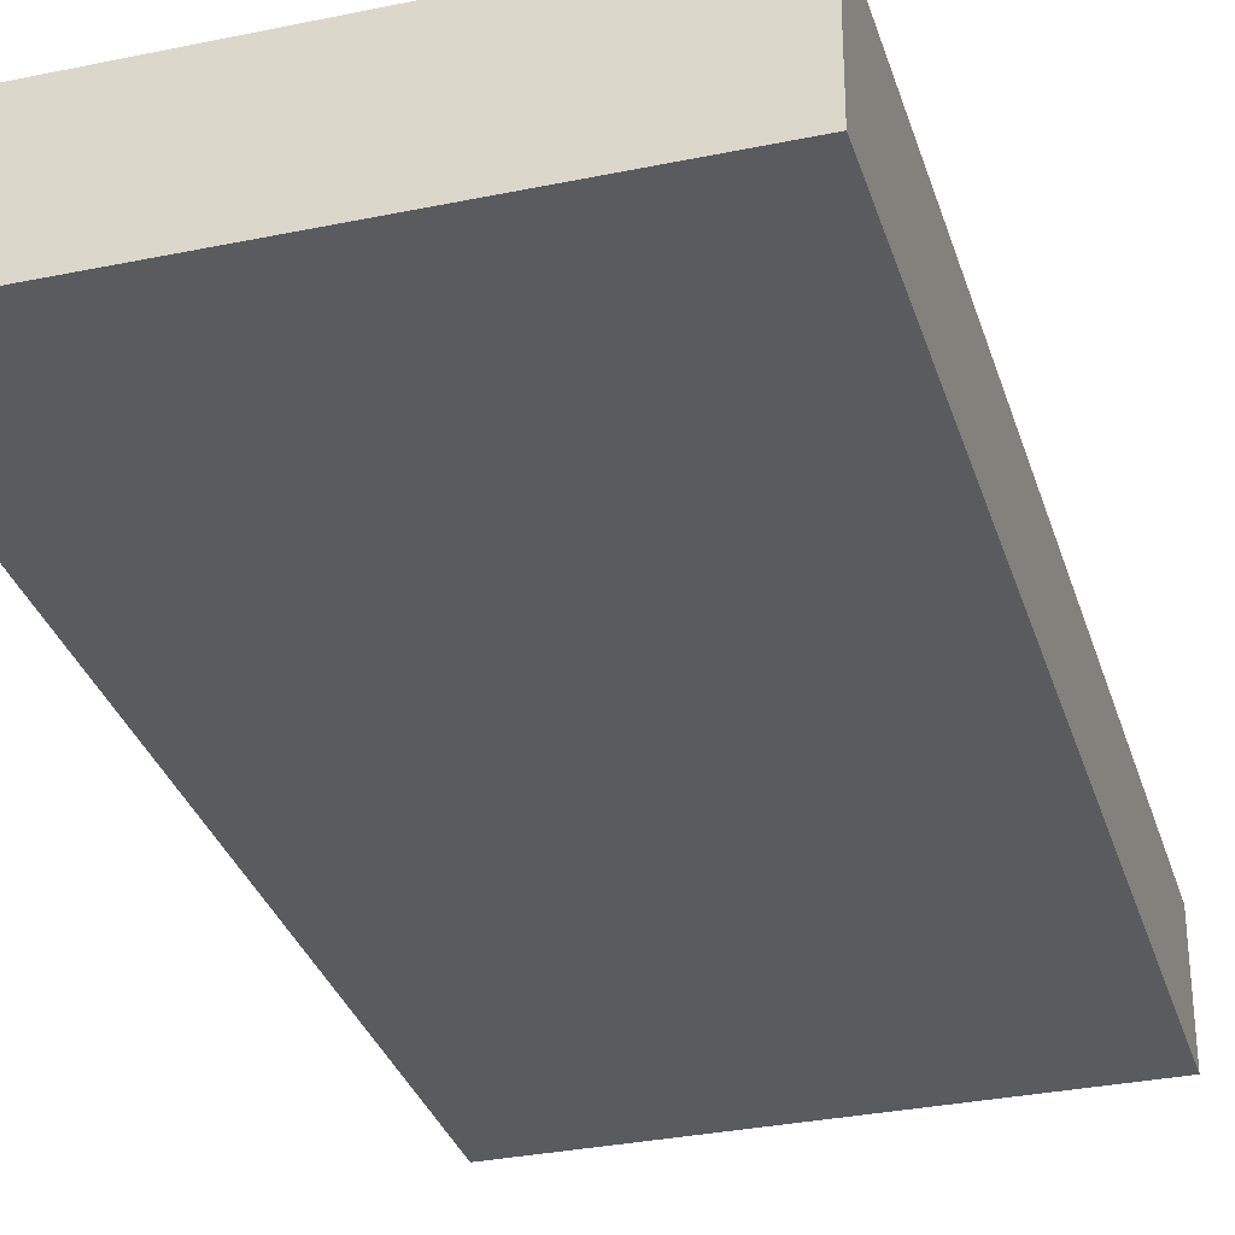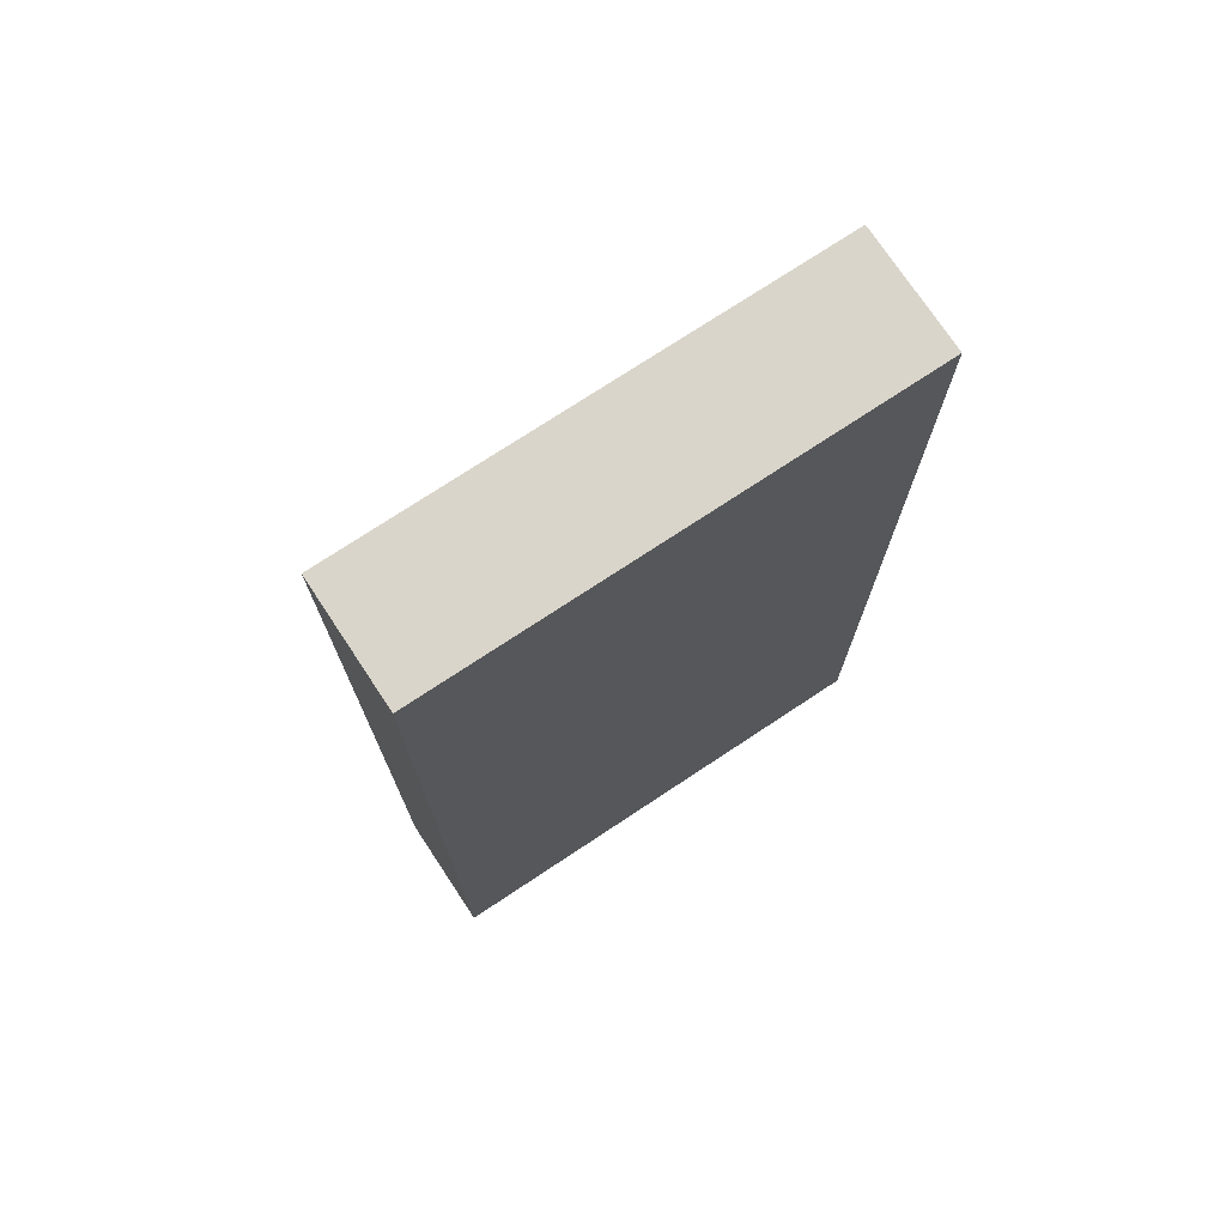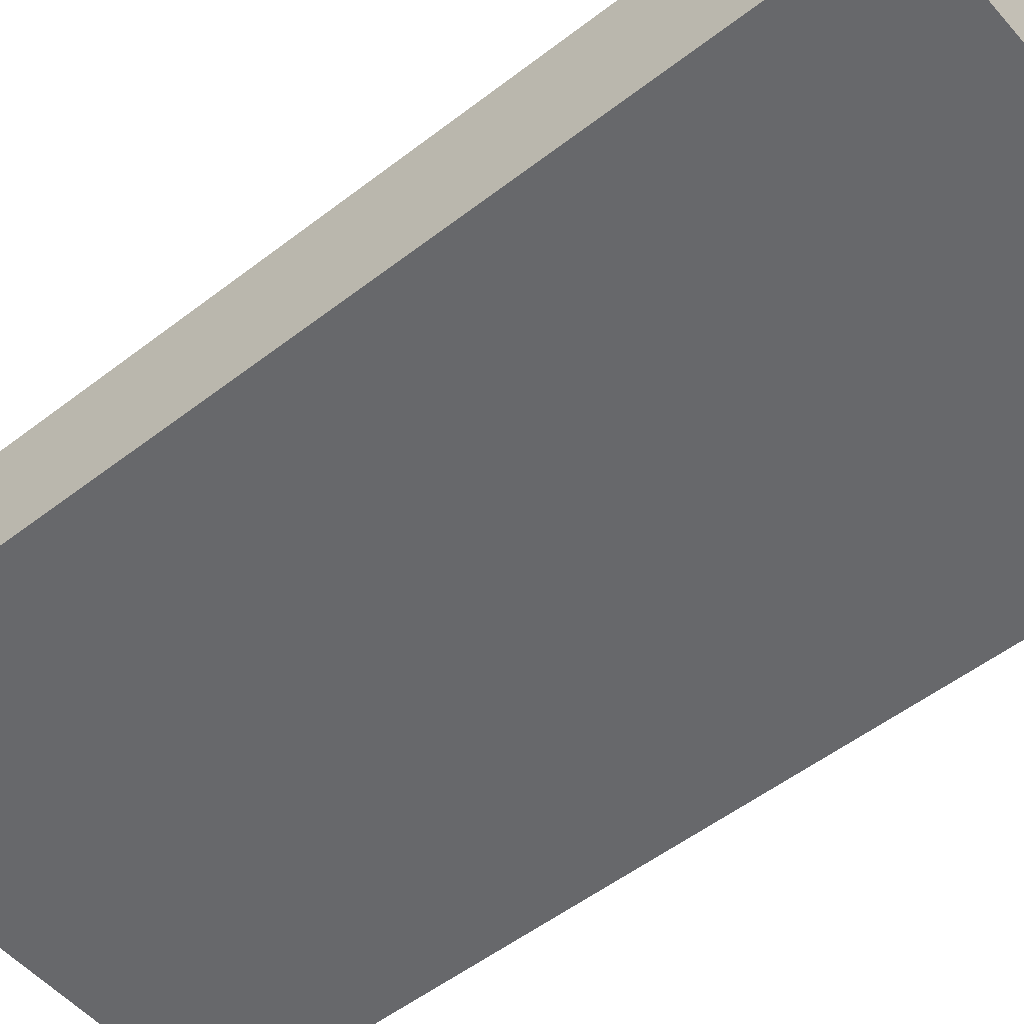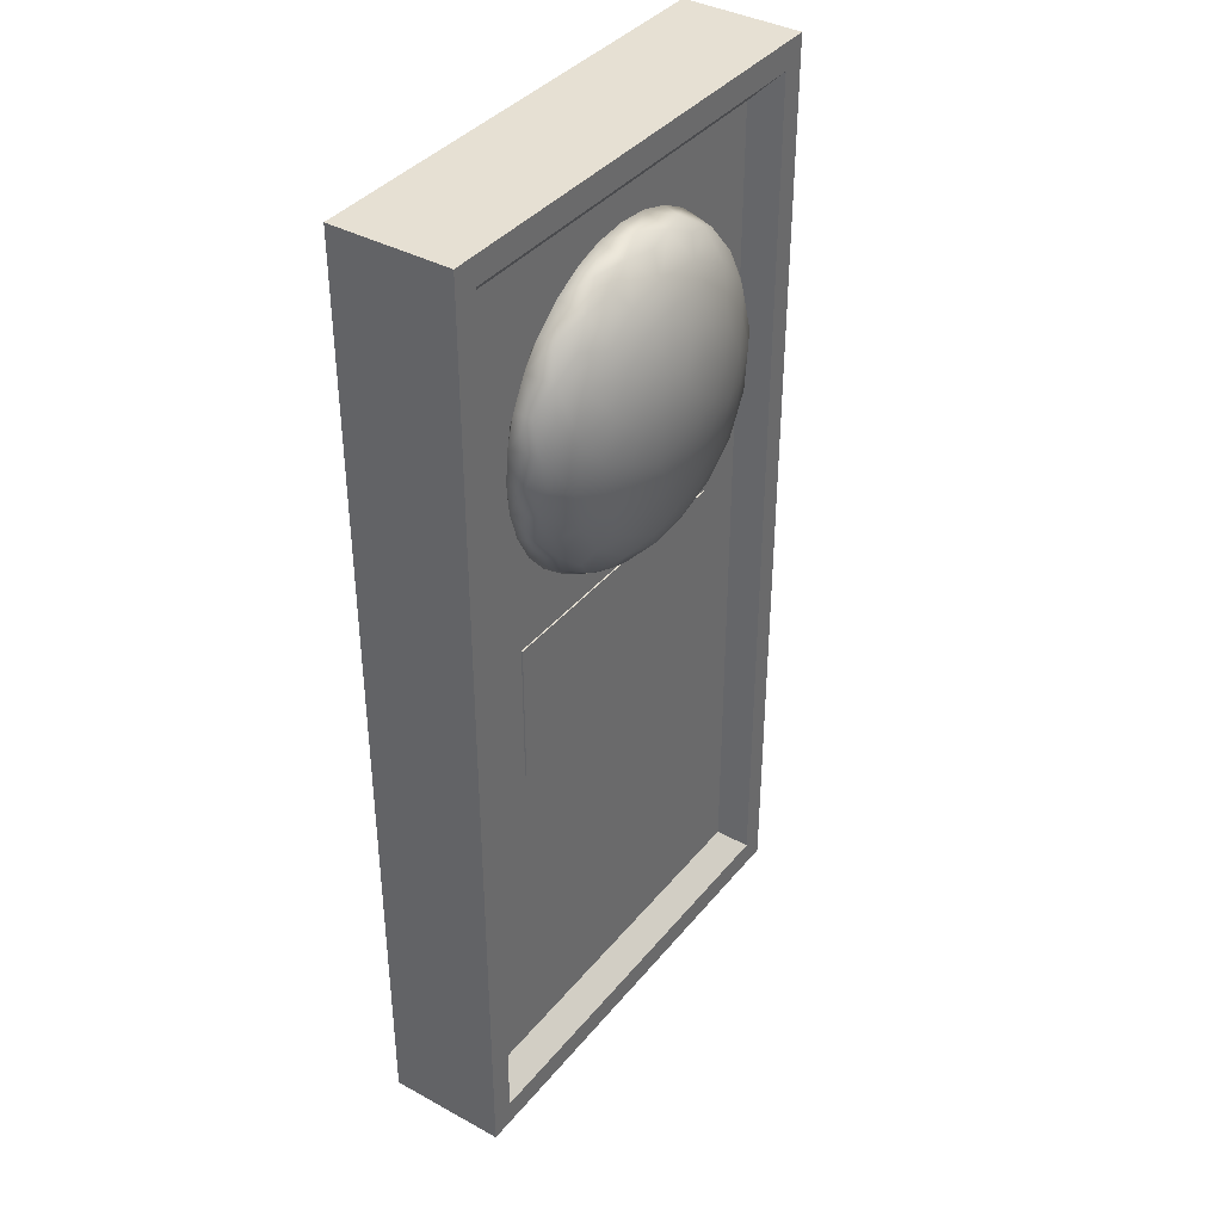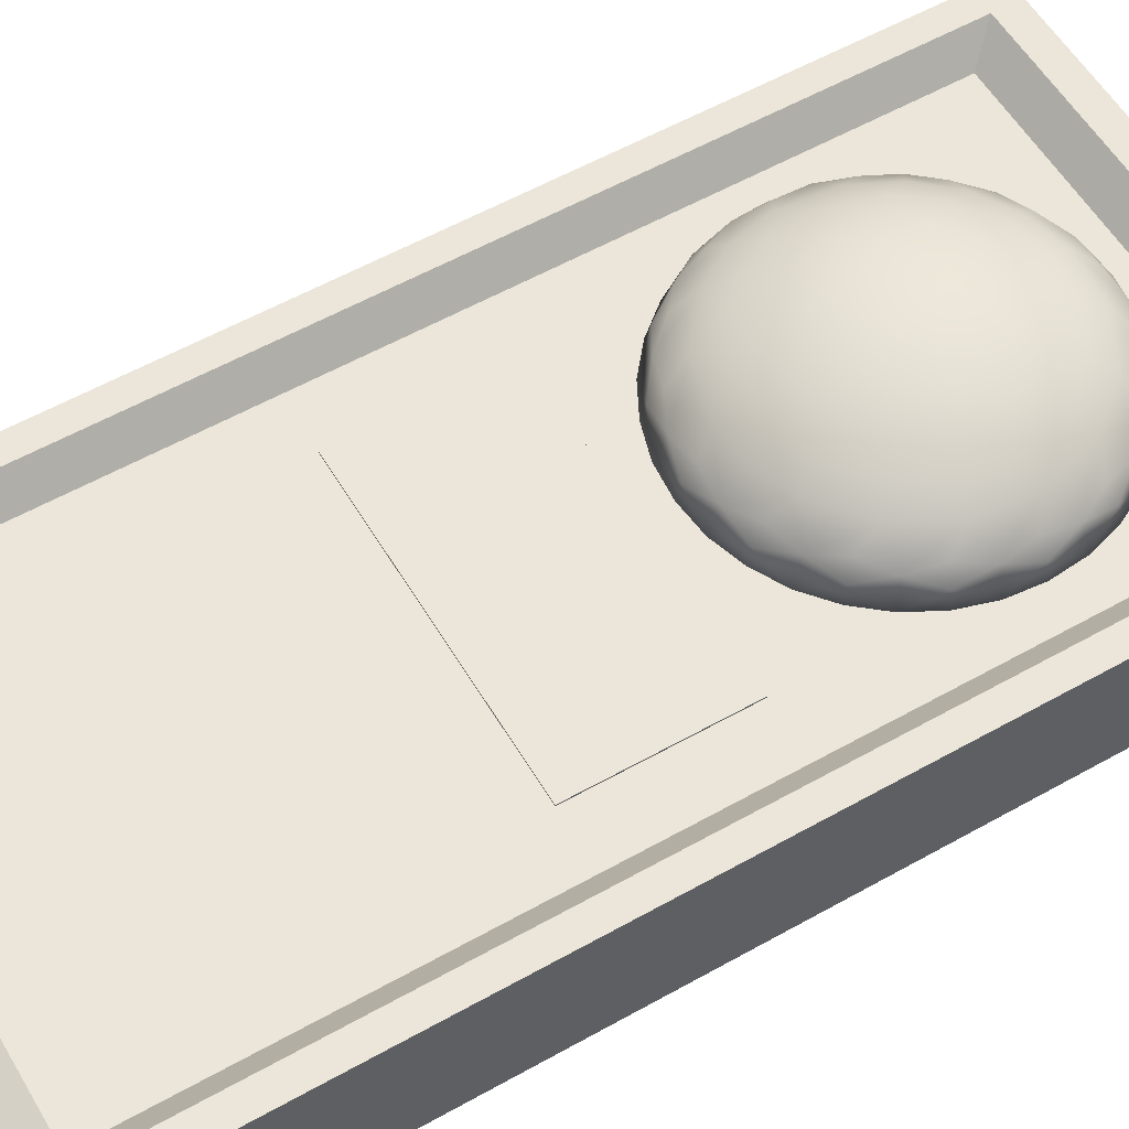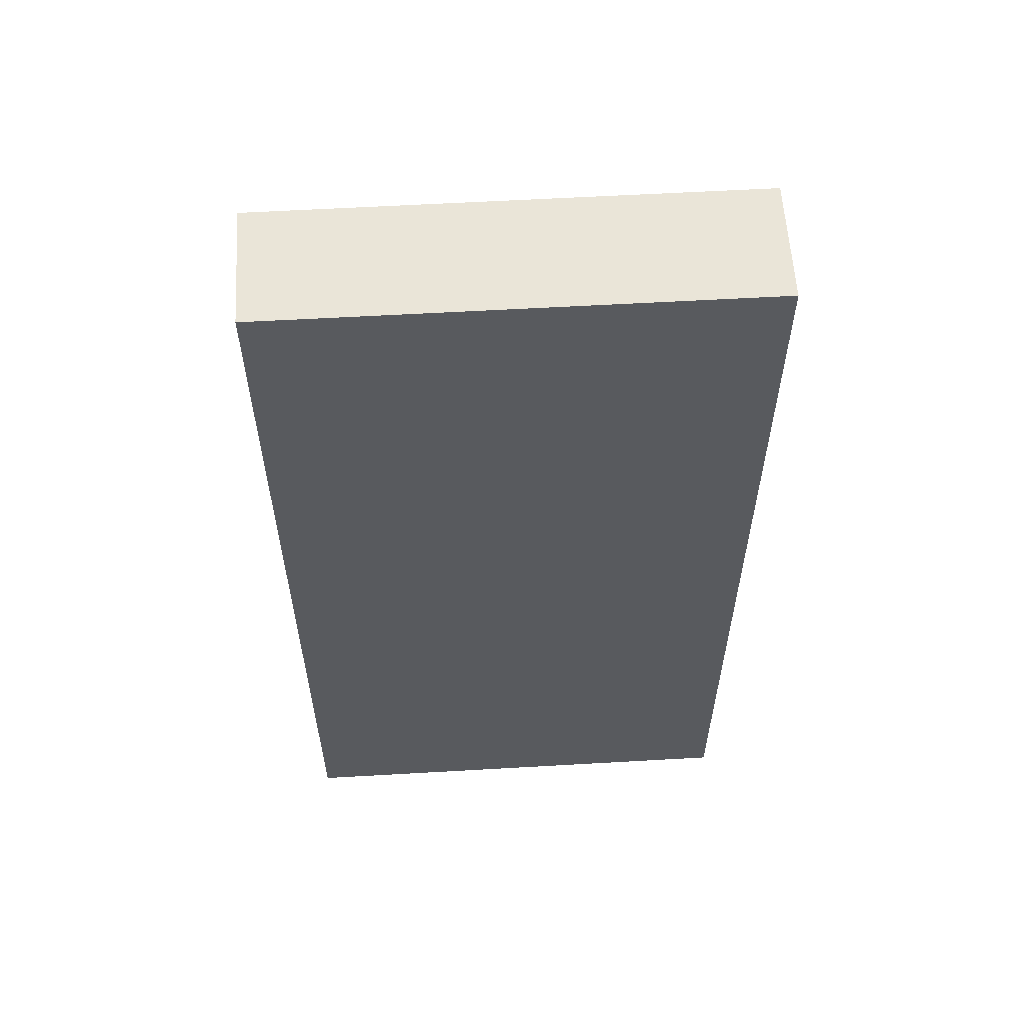
<metadata>
{"format":"obj","ext":"obj","renderer":"f3d","projection":"perspective","resolution":1024,"background":"white","views":[{"elev":-32.2,"azim":-163.8,"up":"+Z"},{"elev":74.2,"azim":146.5,"up":"+Y"},{"elev":-52.5,"azim":-50.2,"up":"+Z"},{"elev":38.5,"azim":-55.4,"up":"+Y"},{"elev":56.8,"azim":59.6,"up":"+Z"},{"elev":58.7,"azim":176.6,"up":"+Y"}]}
</metadata>
<code>
o Door
v 0.5 2 -0.125
v 0.5 0 -0.125
v 0.5 2 0.125
v 0.5 0 0.125
v -0.5 2 -0.125
v -0.5 0 -0.125
v -0.5 2 0.125
v -0.5 0 0.125
v -0.45 0.055 0.125
v -0.45 1.945 0.125
v 0.45 1.945 0.125
v 0.45 0.055 0.125
v -0.405 0.107 0.075
v -0.405 1.893 0.075
v 0.405 1.893 0.075
v 0.405 0.107 0.075
f 1 5 7 3
f 7 8 9 10
f 8 7 5 6
f 6 2 4 8
f 2 1 3 4
f 6 5 1 2
f 11 10 14 15
f 8 4 12 9
f 3 7 10 11
f 4 3 11 12
f 16 15 14 13
f 10 9 13 14
f 9 12 16 13
f 12 11 15 16
o InstancePano
v -0.007054 1.66 0.2291
v 0.2198 1.345 0.07508
v -0.0584 1.368 0.2328
v 0 1.5 0.2493
v -0.2885 1.553 0.07524
v 0 1.83 0.1161
v 0.0362 1.61 0.2388
v 0.06327 1.659 0.2259
v 0.06689 1.718 0.2046
v 0.07981 1.761 0.1796
v 0.1178 1.784 0.1481
v 0.1262 1.805 0.1161
v 0.1504 1.794 0.07736
v 0.06224 1.813 0.1366
v 0.0909 1.572 0.2392
v 0.1258 1.621 0.2248
v 0.1451 1.676 0.2046
v 0.1735 1.71 0.1796
v 0.2177 1.718 0.1481
v 0.2332 1.733 0.1161
v 0.2513 1.714 0.07736
v 0.1772 1.765 0.1366
v 0.1667 1.552 0.2246
v 0.2012 1.607 0.2046
v 0.2407 1.628 0.1796
v 0.2845 1.618 0.1481
v 0.3047 1.626 0.1161
v 0.314 1.601 0.07736
v 0.2653 1.677 0.1366
v 0.1149 1.486 0.2392
v 0.1715 1.488 0.2253
v 0.2267 1.522 0.2046
v 0.2713 1.526 0.1796
v 0.3079 1.5 0.1481
v 0.3298 1.5 0.1161
v 0.3289 1.473 0.07736
v 0.04999 1.525 0.247
v 0.3129 1.562 0.1366
v 0.1588 1.437 0.2259
v 0.2177 1.433 0.2046
v 0.2606 1.42 0.1796
v 0.2845 1.382 0.1481
v 0.3047 1.374 0.1161
v 0.2937 1.35 0.07736
v 0.3129 1.438 0.1366
v 0.2753 1.614 0.0755
v 0.08754 1.425 0.2388
v 0.1212 1.374 0.2248
v 0.1755 1.355 0.2046
v 0.2102 1.327 0.1796
v 0.2177 1.282 0.1481
v 0.2332 1.267 0.1161
v 0.2324 1.268 0.07739
v 0.2653 1.323 0.1366
v 0.03131 1.389 0.2392
v 0.05152 1.333 0.2246
v 0.1066 1.299 0.2046
v 0.1278 1.259 0.1796
v 0.1178 1.216 0.1481
v 0.1262 1.195 0.1161
v 0.1504 1.206 0.07736
v 0.1772 1.235 0.1366
v -0.03247 1.323 0.2233
v 0.02151 1.273 0.2046
v -0.02598 1.229 0.1796
v -0 1.192 0.1481
v -0 1.17 0.1161
v -0.02652 1.171 0.07736
v 0.05282 1.234 0.1799
v 0.06224 1.187 0.1366
v -0.06689 1.282 0.2046
v -0.1278 1.259 0.1796
v -0.1178 1.216 0.1481
v -0.1262 1.195 0.1161
v -0.1308 1.201 0.07626
v -0.06224 1.187 0.1366
v -0.03105 1.437 0.2459
v -0.1192 1.378 0.2259
v -0.1451 1.324 0.2046
v -0.2102 1.327 0.1796
v -0.2177 1.282 0.1481
v -0.2332 1.267 0.1161
v -0.2138 1.249 0.07736
v -0.07544 1.412 0.2388
v -0.1772 1.235 0.1366
v -0.1114 1.469 0.2392
v -0.157 1.432 0.2259
v -0.2177 1.433 0.2046
v -0.2534 1.395 0.1775
v -0.2845 1.382 0.1481
v -0.3047 1.374 0.1161
v -0.2937 1.35 0.07736
v -0.2653 1.323 0.1366
v -0.1876 1.375 0.205
v -0.1709 1.498 0.2259
v -0.2267 1.522 0.2046
v -0.2713 1.474 0.1796
v -0.3079 1.5 0.1481
v -0.3298 1.5 0.1161
v -0.3289 1.473 0.07736
v -0.3129 1.438 0.1366
v -0.1009 1.557 0.2392
v -0.1588 1.563 0.2259
v -0.2012 1.607 0.2046
v -0.2606 1.58 0.1796
v -0.2845 1.618 0.1481
v -0.3047 1.626 0.1161
v -0.314 1.601 0.07736
v -0.3129 1.562 0.1366
v -0.05573 1.496 0.247
v -0.1225 1.619 0.2259
v -0.1451 1.676 0.2046
v -0.1735 1.71 0.1796
v -0.2177 1.718 0.1481
v -0.2332 1.733 0.1161
v -0.2513 1.714 0.07736
v -0.2251 1.65 0.1799
v -0.2653 1.677 0.1366
v -0.06754 1.657 0.2259
v -0.08802 1.713 0.203
v -0.105 1.753 0.1775
v -0.1178 1.784 0.1481
v -0.1262 1.805 0.1161
v -0.1014 1.814 0.07736
v -0.1772 1.765 0.1366
v -0.02151 1.727 0.2046
v -0.02598 1.771 0.1796
v 0 1.808 0.1481
v 0.02652 1.829 0.07736
v 0.007706 1.555 0.2471
v 0.054 1.478 0.2467
v 0.02291 1.447 0.2467
v -0.04594 1.541 0.2464
v -0.06224 1.813 0.1366
v -0.0358 1.594 0.2417
v 0.05018 1.763 0.07505
v 0.1294 1.813 0.08369
v 0.2392 1.739 0.08369
v 0.3125 1.629 0.08369
v 0.3383 1.5 0.08369
v 0.3125 1.371 0.08369
v 0.2392 1.261 0.08369
v 0.1294 1.187 0.08369
v -0 1.162 0.08369
v -0.1294 1.187 0.08369
v -0.2392 1.261 0.08369
v -0.3125 1.371 0.08369
v -0.3383 1.5 0.08369
v -0.3125 1.629 0.08369
v -0.2392 1.739 0.08369
v -0.1294 1.813 0.08369
v 0 1.838 0.08369
v -0.06606 1.832 0.08386
v -0.1881 1.782 0.08386
v -0.2815 1.688 0.08386
v -0.3321 1.566 0.08386
v -0.3321 1.434 0.08386
v -0.2815 1.312 0.08386
v -0.1881 1.218 0.08386
v -0.06606 1.168 0.08386
v 0.06606 1.168 0.08386
v 0.1881 1.218 0.08386
v 0.2815 1.312 0.08386
v 0.3321 1.434 0.08386
v 0.3321 1.566 0.08386
v 0.2815 1.688 0.08386
v 0.1881 1.782 0.08386
v 0.06606 1.832 0.08386
v -0.1808 1.772 0.07653
v 0.06358 1.18 0.07642
f 17 23 151
f 30 144 22
f 146 53 20
f 38 27 28
f 40 39 32
f 40 32 33
f 45 35 36
f 48 47 39
f 48 39 40
f 54 42 43
f 61 50 51
f 53 147 20
f 70 58 59
f 78 67 68
f 147 148 20
f 73 72 64
f 73 64 65
f 80 79 72
f 80 72 73
f 86 75 76
f 92 81 82
f 92 82 83
f 148 93 20
f 87 79 80
f 94 19 79
f 101 88 89
f 101 89 90
f 19 100 93
f 109 97 98
f 93 126 20
f 109 96 97
f 113 112 104
f 113 104 105
f 117 106 107
f 17 142 25 24
f 125 114 115
f 121 120 112
f 121 112 113
f 133 120 121
f 134 122 123
f 126 149 20
f 151 146 149
f 149 146 20
f 141 129 130
f 141 130 131
f 150 138 139
f 21 152 185
f 140 169 167
f 21 185 132
f 21 132 124
f 21 124 116
f 21 116 108
f 91 108 99
f 21 108 91
f 91 84 186
f 84 176 160
f 60 179 157
f 52 180 156
f 44 181 155
f 37 182 154
f 29 183 153
f 145 184 168
f 151 23 146
f 17 24 23
f 142 143 26 25
f 143 144 30 26
f 30 27 26
f 28 30 184 153
f 30 28 27
f 22 168 184 30
f 36 38 183 154
f 28 153 183 38
f 24 25 33 32
f 31 53 146
f 23 31 146
f 24 32 31
f 24 31 23
f 25 26 34 33
f 26 27 38 34
f 38 35 34
f 33 34 41 40
f 38 36 35
f 34 35 45 41
f 45 42 41
f 43 45 182 155
f 45 43 42
f 36 154 182 45
f 51 54 181 156
f 32 39 31
f 43 155 181 54
f 40 41 49 48
f 46 147 53
f 31 46 53
f 39 47 46
f 39 46 31
f 41 42 54 49
f 54 50 49
f 48 49 57 56
f 54 51 50
f 49 50 61 57
f 61 58 57
f 59 61 180 157
f 61 59 58
f 51 156 180 61
f 47 48 56 55
f 47 55 46
f 55 56 65 64
f 63 148 147
f 46 63 147
f 55 64 63
f 55 63 46
f 56 57 66 65
f 57 58 70 66
f 70 67 66
f 68 70 179 158
f 70 68 67
f 59 157 179 70
f 66 67 78 74
f 78 75 74
f 76 78 178 159
f 78 76 75
f 68 158 178 78
f 65 66 74 73
f 63 71 148
f 64 72 71
f 64 71 63
f 73 74 85 80
f 71 93 148
f 72 79 71
f 85 81 80
f 81 85 86 82
f 74 75 86 85
f 83 86 177 160
f 86 83 82
f 76 159 177 86
f 88 81 92 89
f 90 92 176 161
f 92 90 89
f 83 160 176 92
f 79 87 95 94
f 71 19 93
f 79 19 71
f 81 88 87
f 81 87 80
f 19 94 100
f 96 88 101 97
f 88 96 95
f 88 95 87
f 98 101 175 162
f 101 98 97
f 90 161 175 101
f 107 109 174 163
f 109 107 106
f 98 162 174 109
f 94 95 110 103
f 102 126 93
f 100 102 93
f 94 103 102
f 94 102 100
f 110 104 103
f 104 110 96 105
f 105 96 109 106
f 96 110 95
f 105 106 117 113
f 103 111 102
f 104 112 111
f 104 111 103
f 117 114 113
f 115 117 173 164
f 117 115 114
f 107 163 173 117
f 123 125 172 165
f 125 123 122
f 115 164 172 125
f 113 114 125 121
f 118 149 126
f 102 118 126
f 111 119 118
f 111 118 102
f 112 120 119
f 112 119 111
f 125 122 121
f 128 120 133 129
f 120 128 127
f 120 127 119
f 129 133 134 130
f 121 122 134 133
f 131 134 171 166
f 134 131 130
f 123 165 171 134
f 139 141 170 167
f 119 127 118
f 131 166 170 141
f 136 128 129 137
f 118 151 149
f 127 135 151
f 127 151 118
f 128 136 135
f 128 135 127
f 137 129 141 138
f 136 137 143 142
f 141 139 138
f 137 138 150 143
f 150 144 143
f 22 150 169 168
f 150 22 144
f 139 167 169 150
f 135 136 142 17
f 135 17 151
f 91 186 18 21
f 21 18 152
f 140 185 152 145
f 152 18 62
f 169 140 145 168
f 170 185 140 167
f 170 166 132 185
f 171 165 124 132
f 132 166 171
f 172 164 116 124
f 124 165 172
f 173 163 108 116
f 116 164 173
f 174 162 99 108
f 108 163 174
f 175 161 91 99
f 99 162 175
f 176 84 91 161
f 177 186 84 160
f 177 159 77 186
f 77 69 18 186
f 178 158 69 77
f 77 159 178
f 179 60 69 158
f 18 69 60
f 52 62 18 60
f 180 52 60 157
f 181 44 52 156
f 62 52 44
f 182 37 44 155
f 62 44 37
f 183 29 37 154
f 152 62 29
f 62 37 29
f 184 145 29 153
f 152 29 145
o InstanceLogo
v -0.216 1.284 0.1
v 0.216 1.284 0.1
v -0.216 1.716 0.1
v 0.216 1.716 0.1
f 187 188 190 189
o InfoPanel
v -0.3 0.811 0.078
v 0.3 0.811 0.078
v -0.3 1.111 0.078
v 0.3 1.111 0.078
v -0.3 0.811 0.075
v 0.3 0.811 0.075
v -0.3 1.111 0.075
v 0.3 1.111 0.075
f 191 192 194 193
f 195 197 198 196
f 191 193 197 195
f 192 191 195 196
f 194 192 196 198
f 193 194 198 197

</code>
